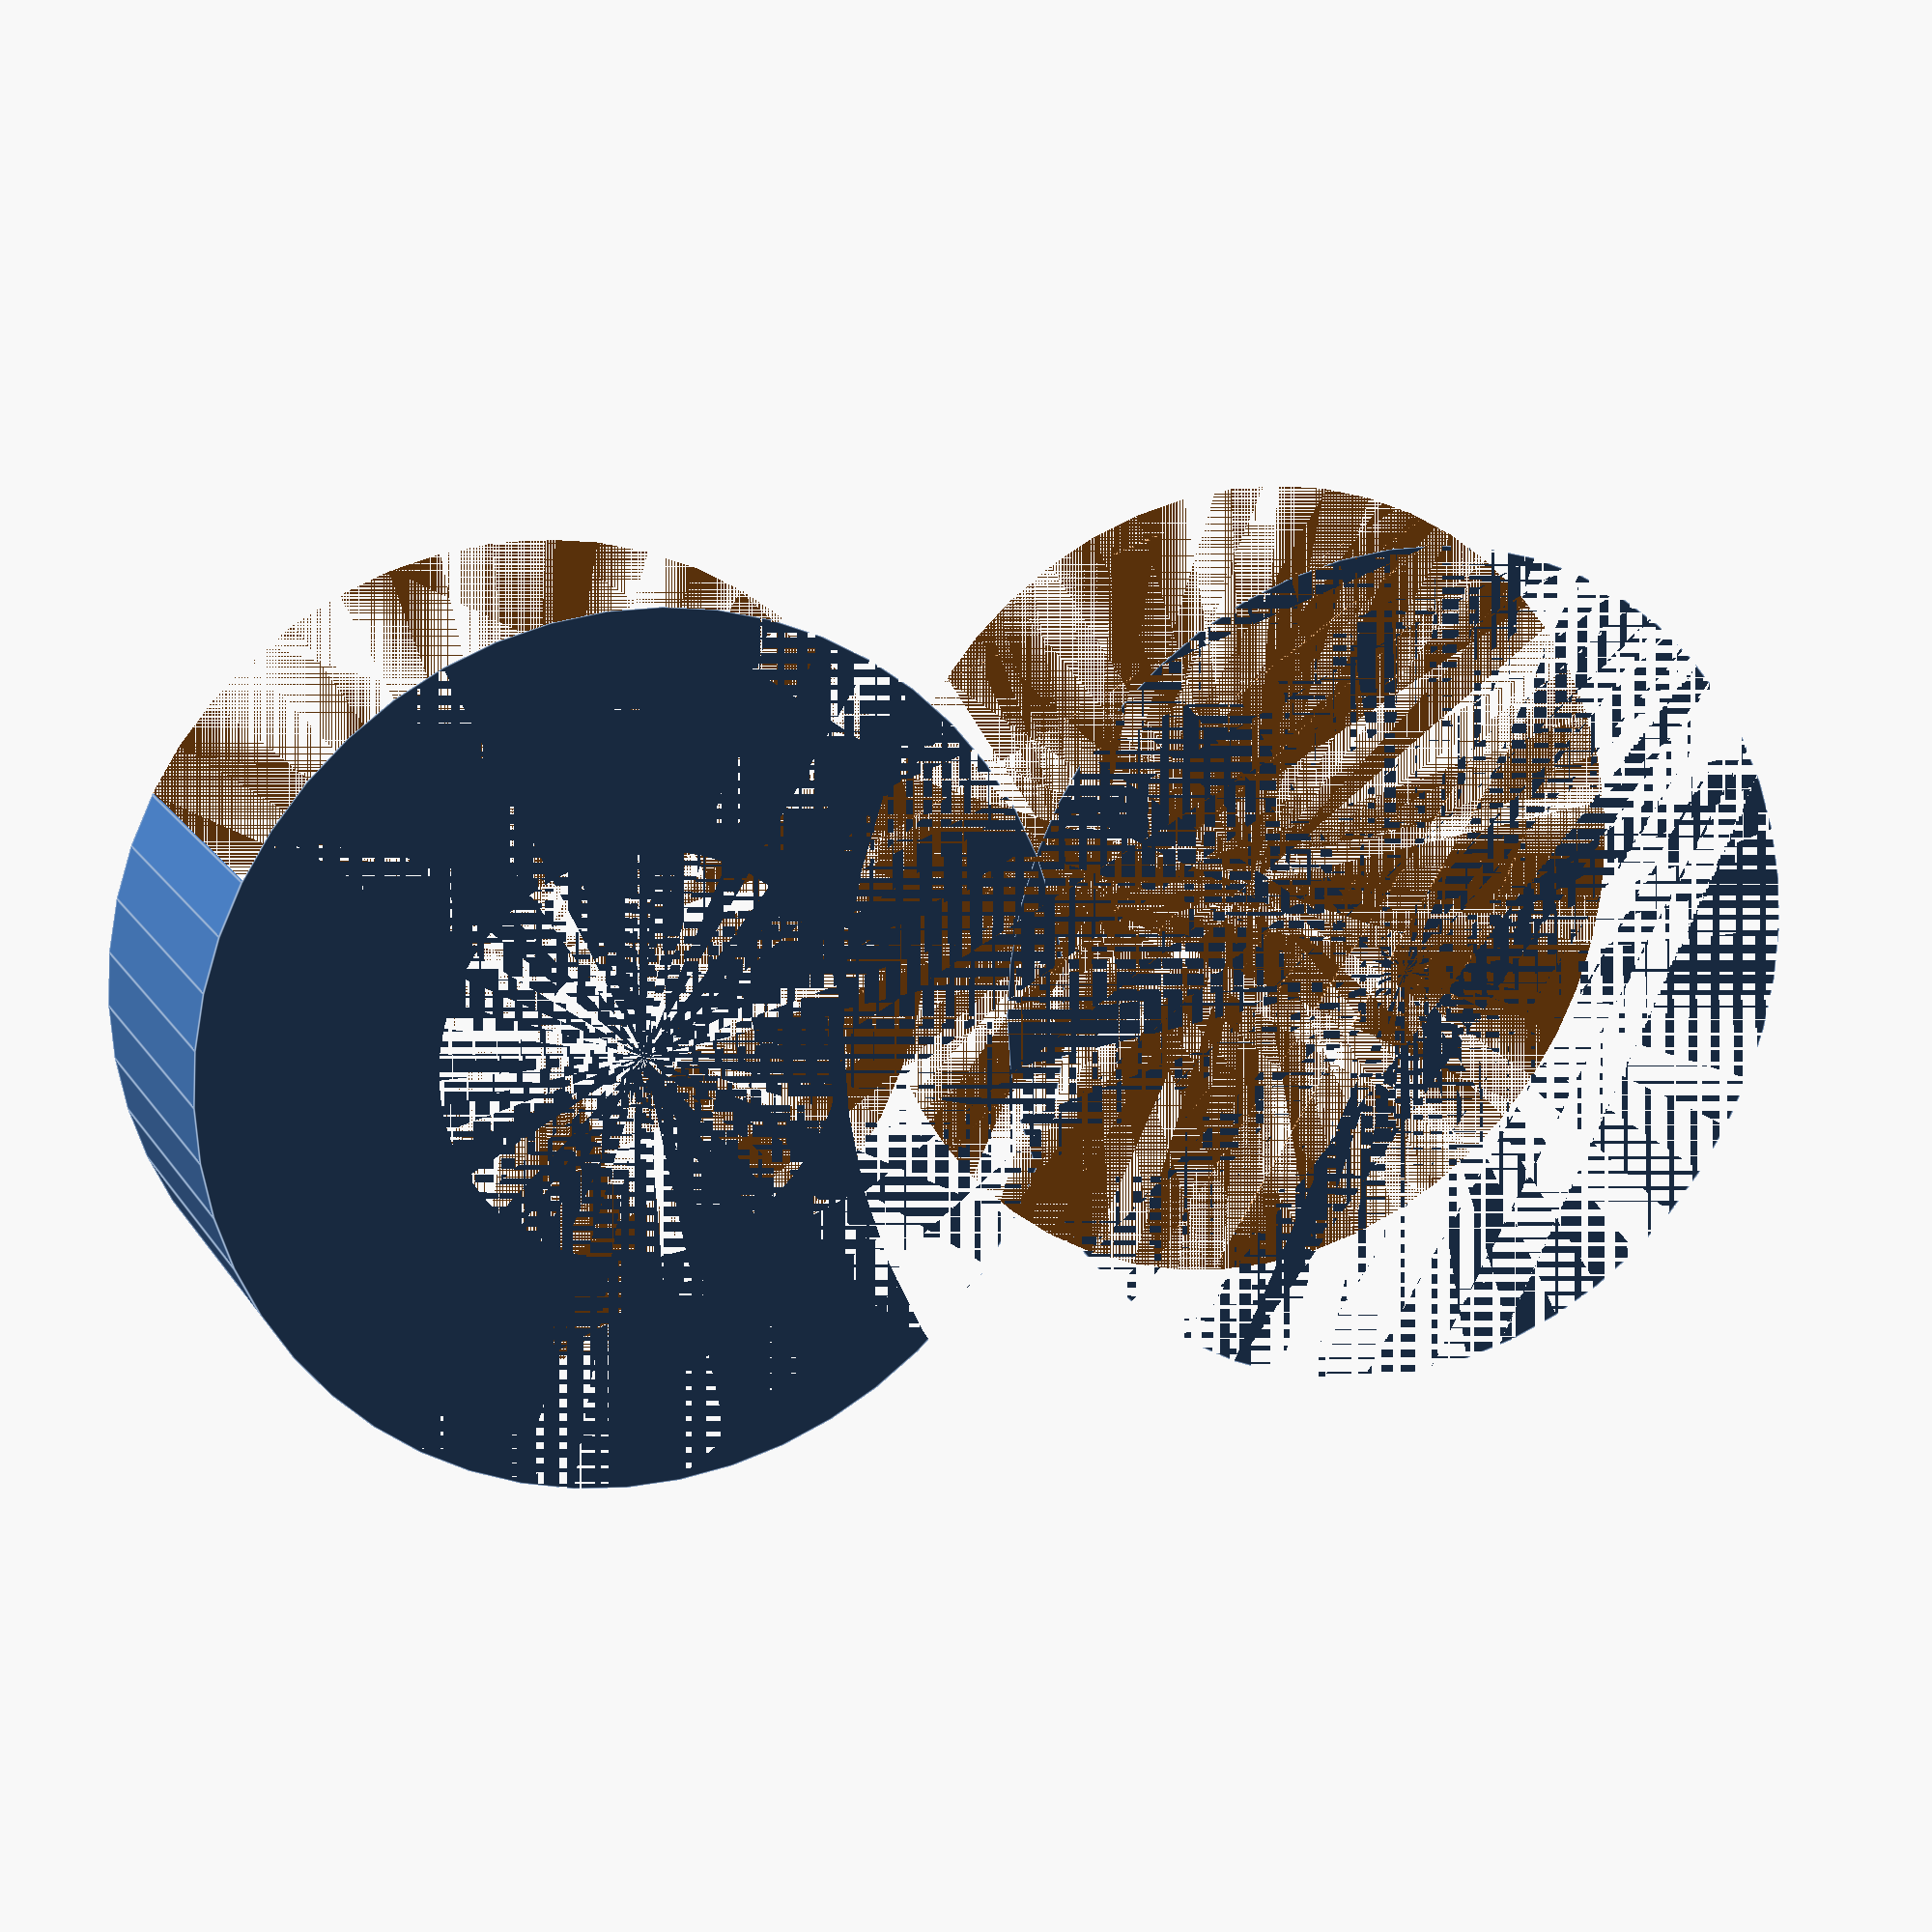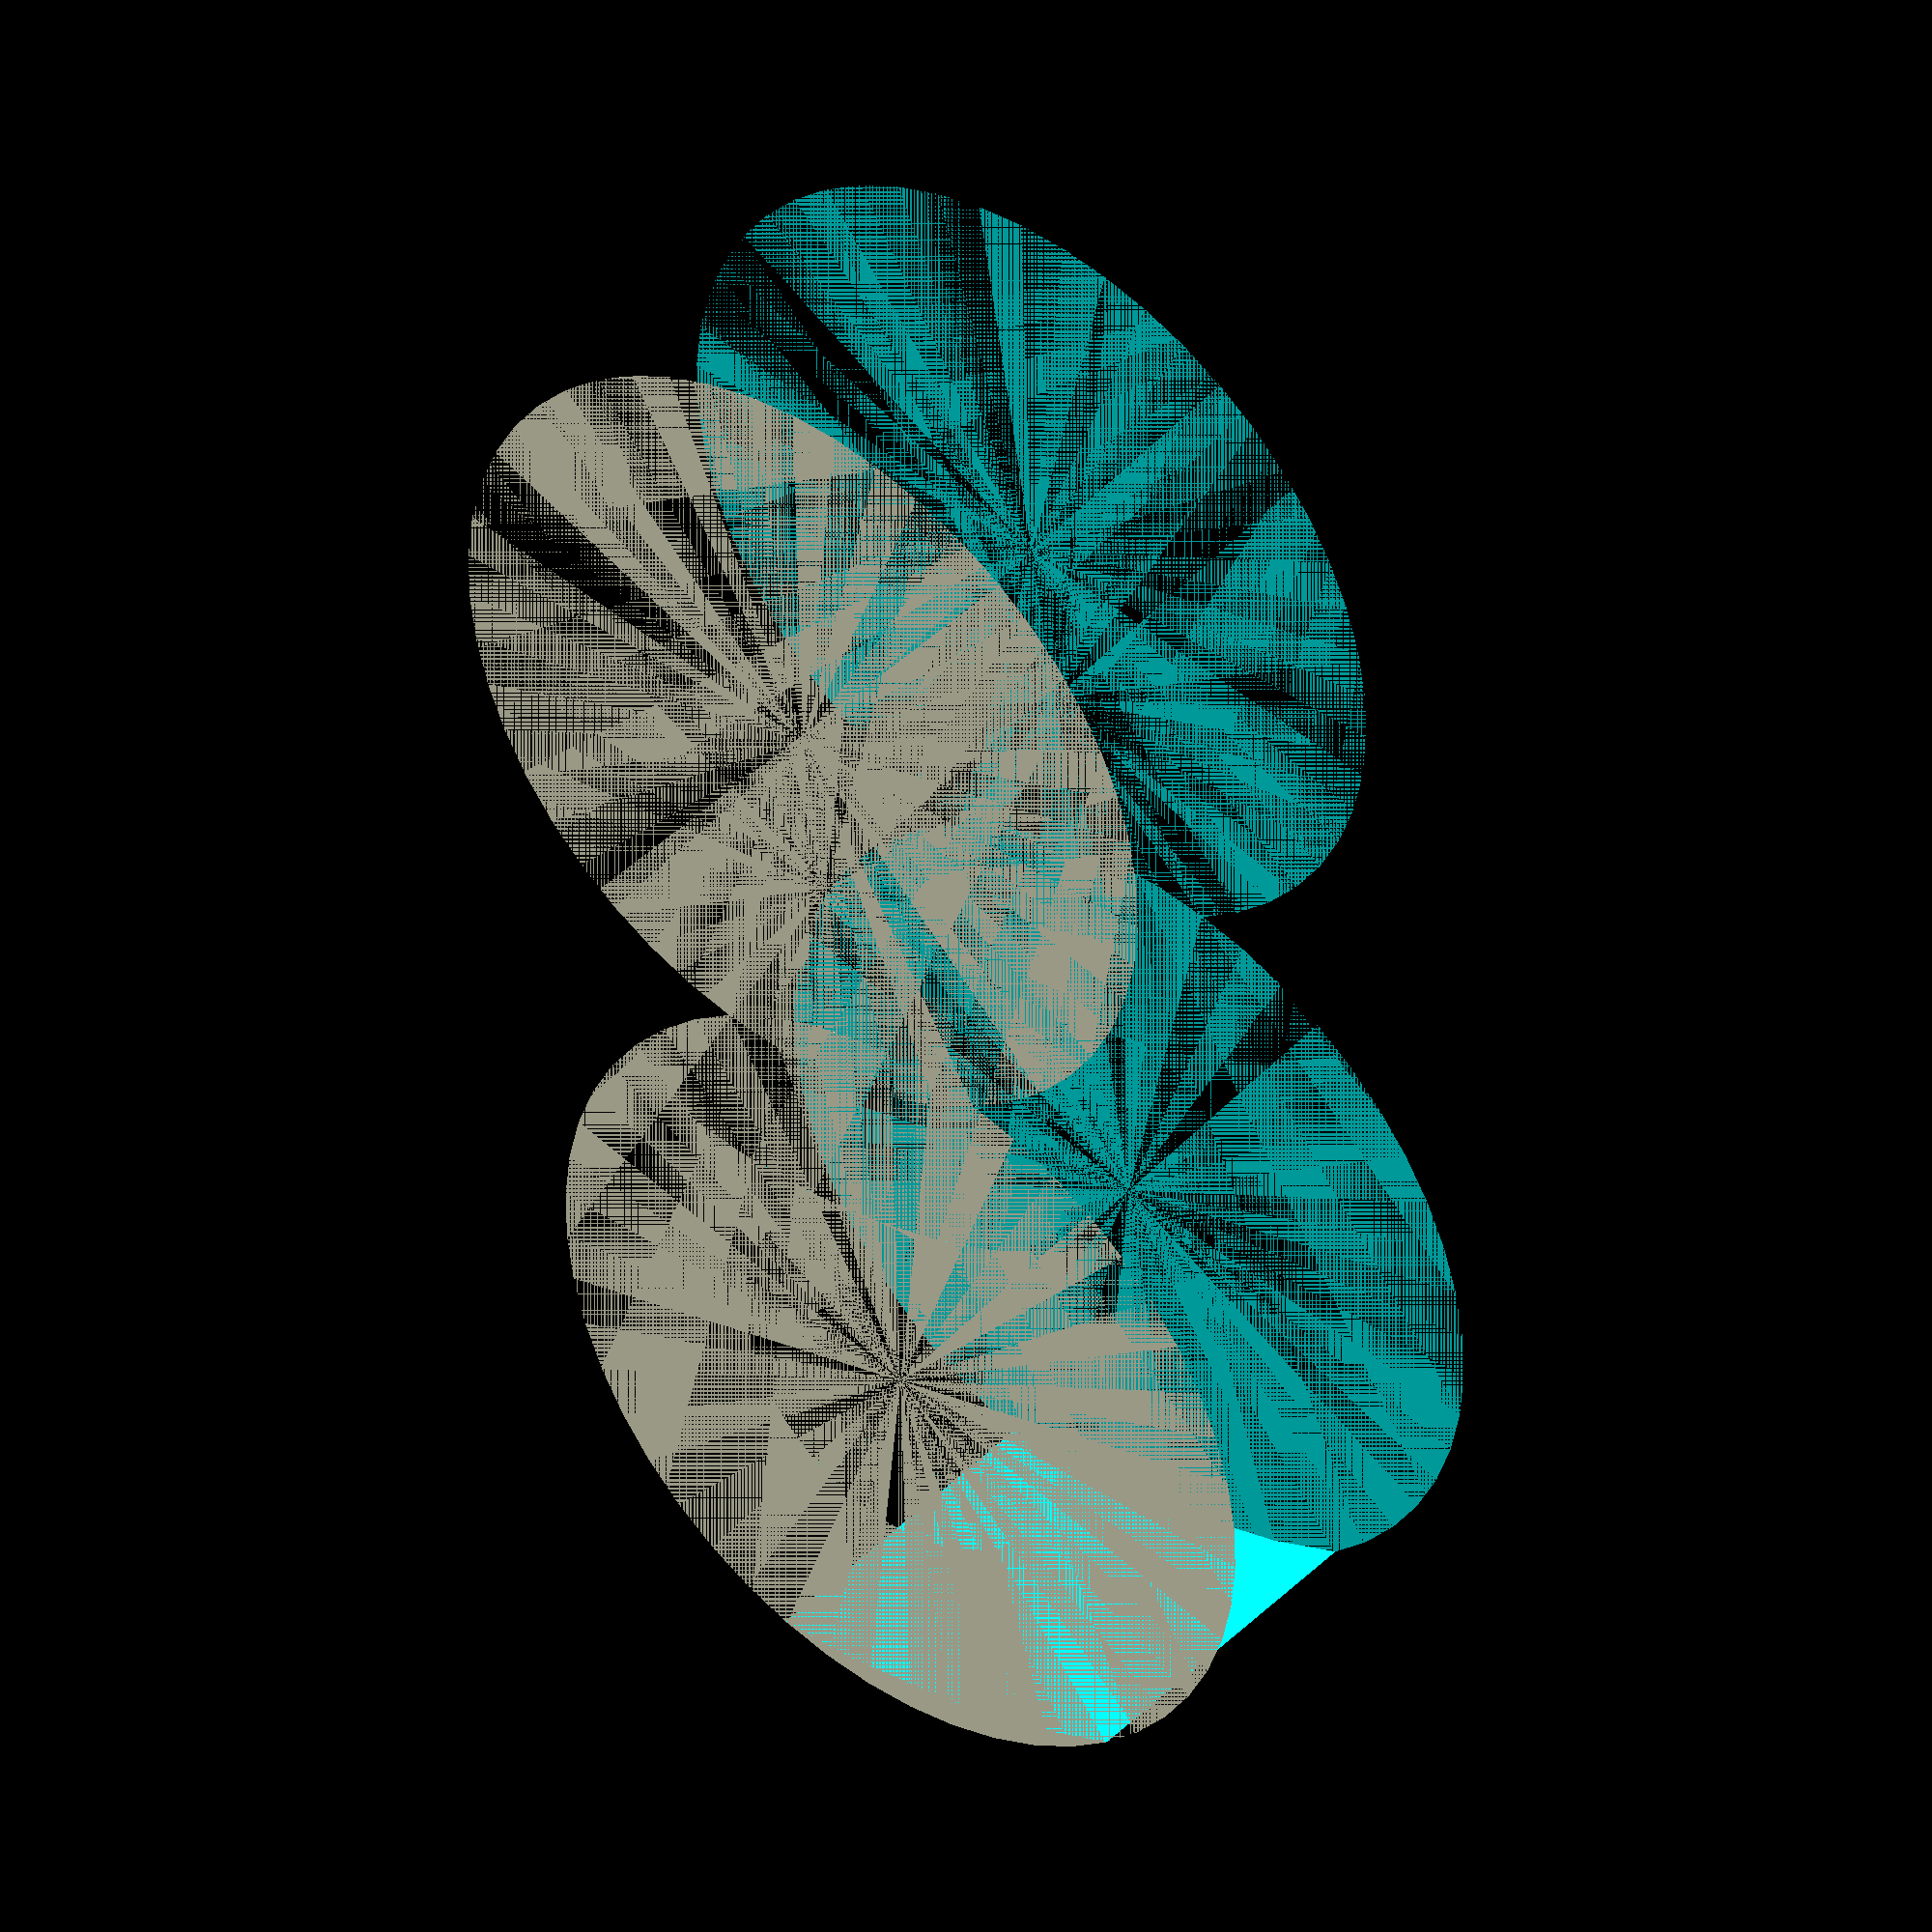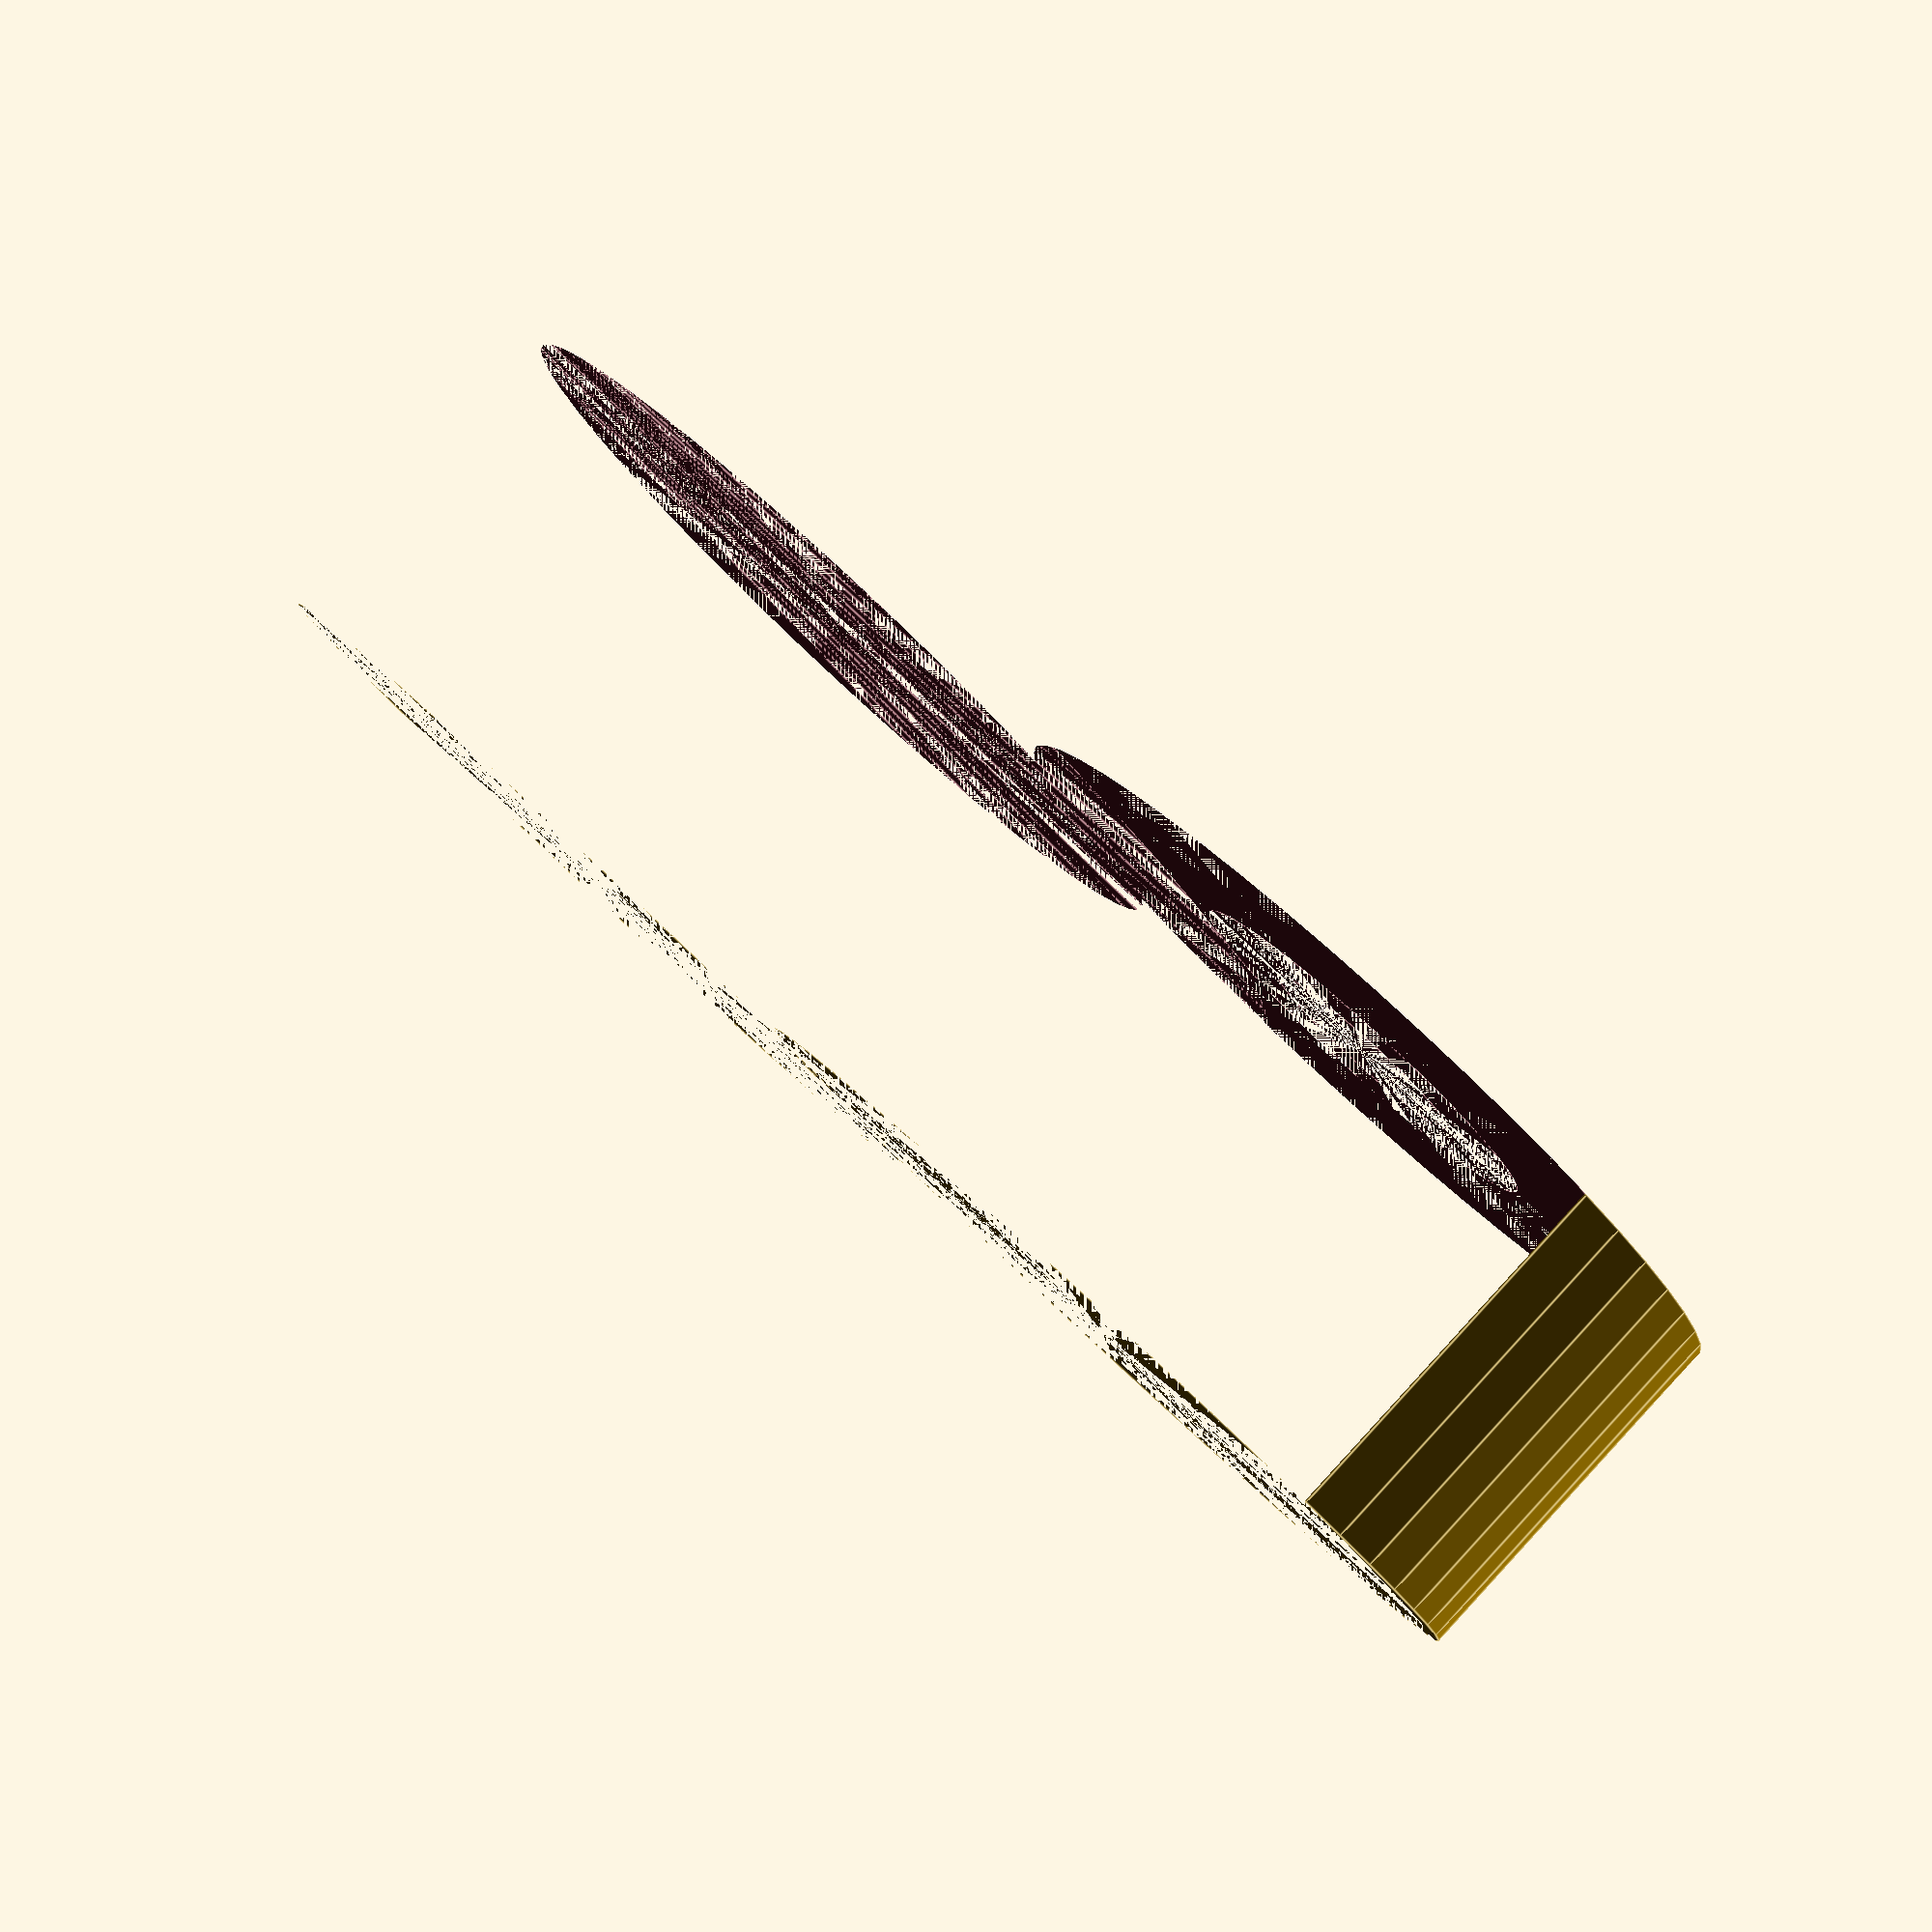
<openscad>
$fn = 50;


difference() {
	union() {
		cylinder(h = 6, r = 7.0000000000);
		translate(v = [-13.0000000000, 0, 0]) {
			cylinder(h = 6, r = 7.0000000000);
		}
	}
	union() {
		cylinder(h = 6, r = 3.2500000000);
		cylinder(h = 6, r = 1.8000000000);
		cylinder(h = 6, r = 1.8000000000);
		cylinder(h = 6, r = 1.8000000000);
		translate(v = [-17.5000000000, 0, 0]) {
			hull() {
				translate(v = [-3.7500000000, 0.0000000000, 0]) {
					cylinder(h = 6, r = 10.5000000000);
				}
				translate(v = [3.7500000000, 0.0000000000, 0]) {
					cylinder(h = 6, r = 10.5000000000);
				}
				translate(v = [-3.7500000000, -0.0000000000, 0]) {
					cylinder(h = 6, r = 10.5000000000);
				}
				translate(v = [3.7500000000, -0.0000000000, 0]) {
					cylinder(h = 6, r = 10.5000000000);
				}
			}
		}
		translate(v = [-10.0000000000, 0, 0.0000000000]) {
			cylinder(h = 6, r = 16.5000000000);
		}
	}
}
</openscad>
<views>
elev=344.6 azim=179.8 roll=338.3 proj=p view=edges
elev=138.5 azim=279.0 roll=321.5 proj=o view=wireframe
elev=95.4 azim=29.1 roll=317.3 proj=p view=edges
</views>
